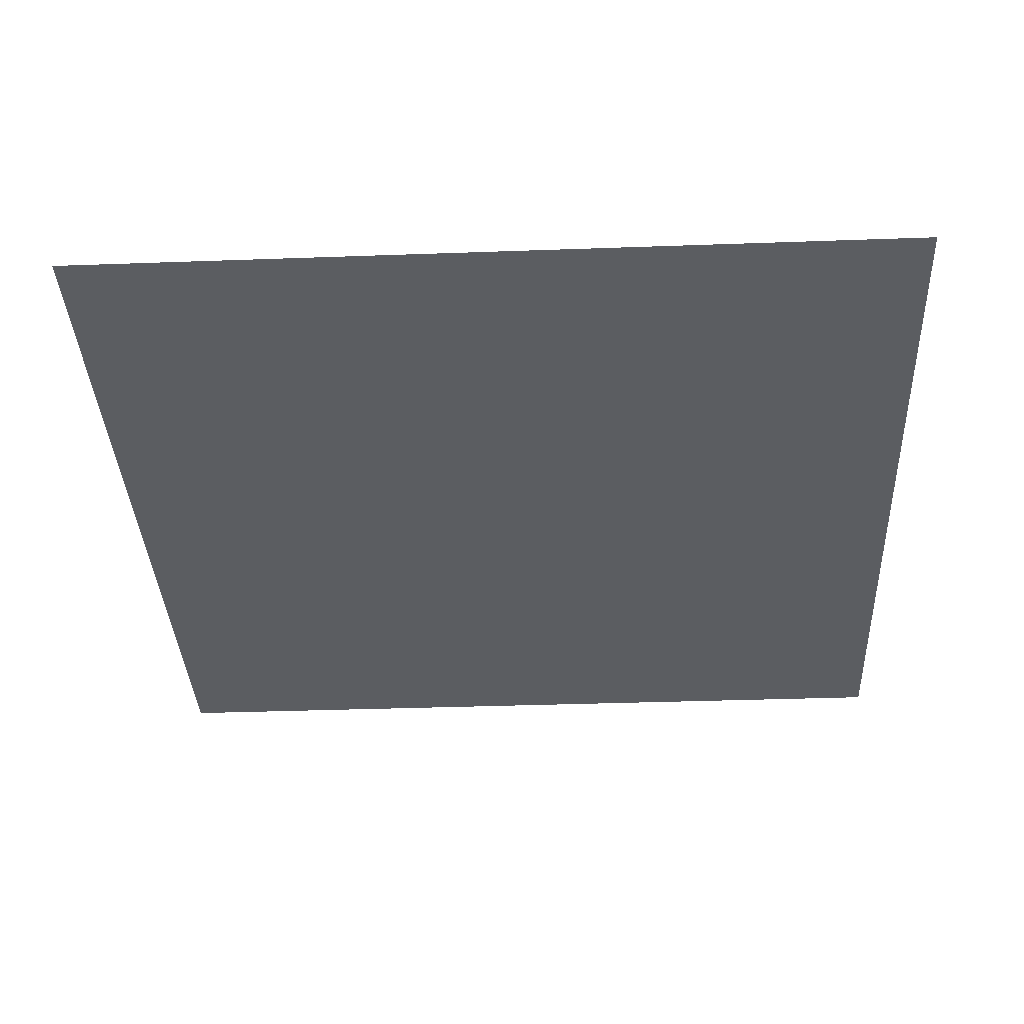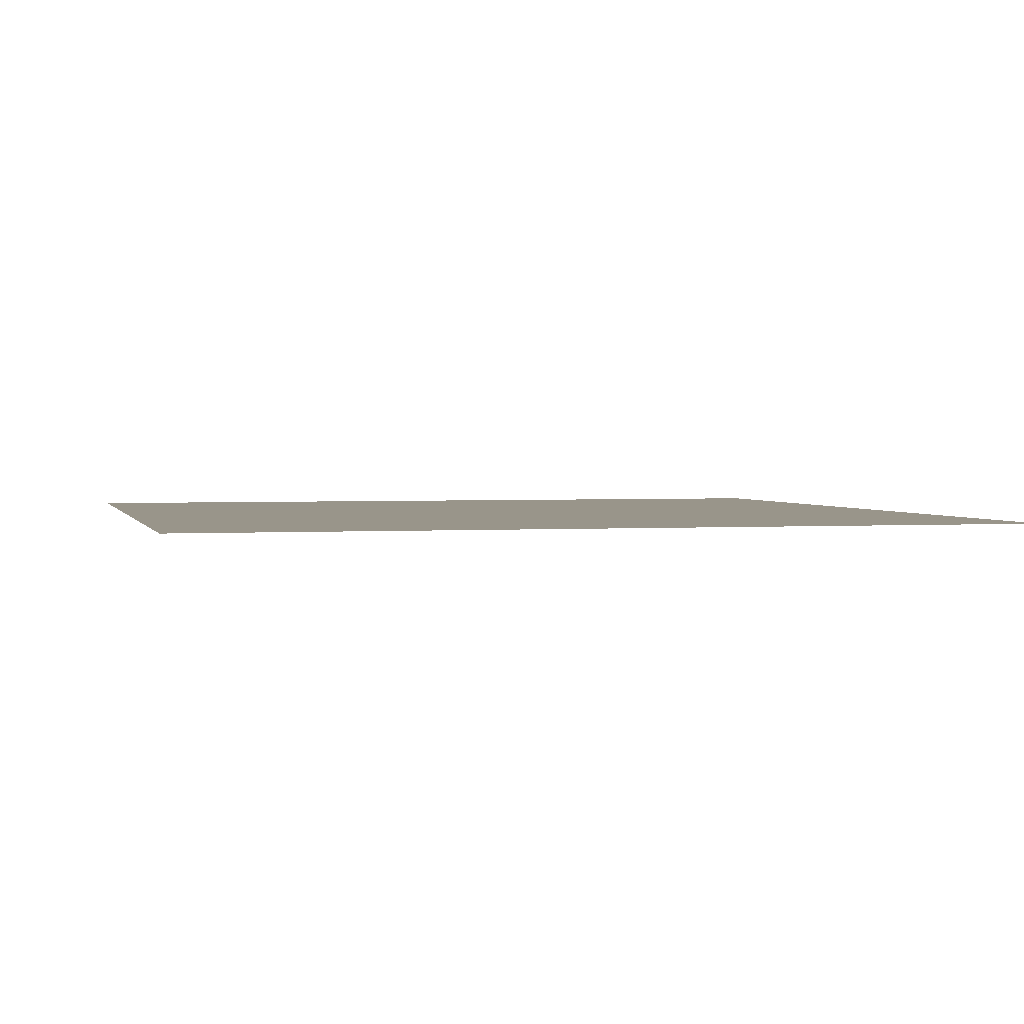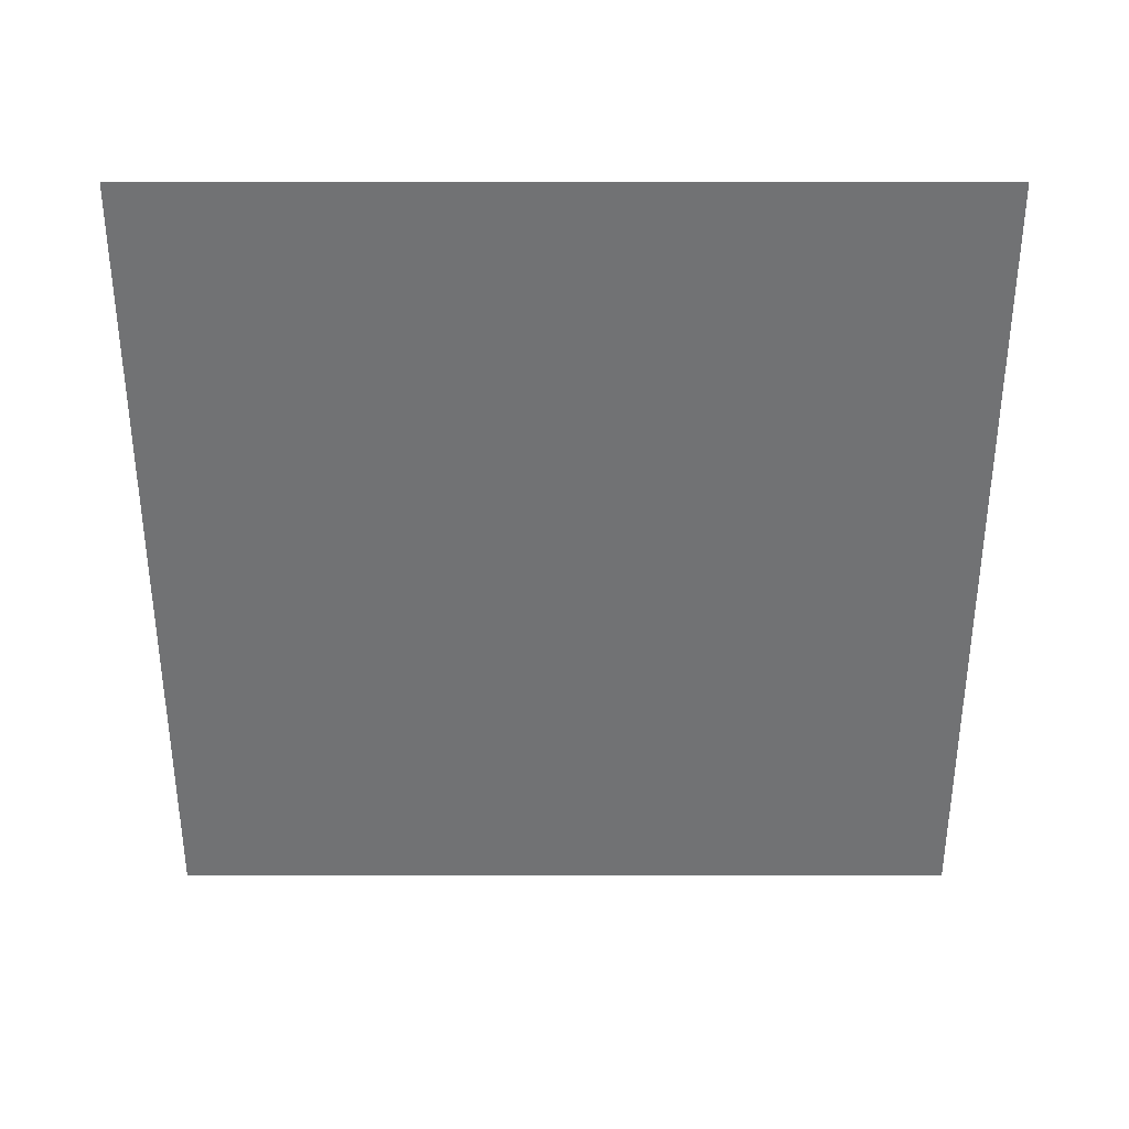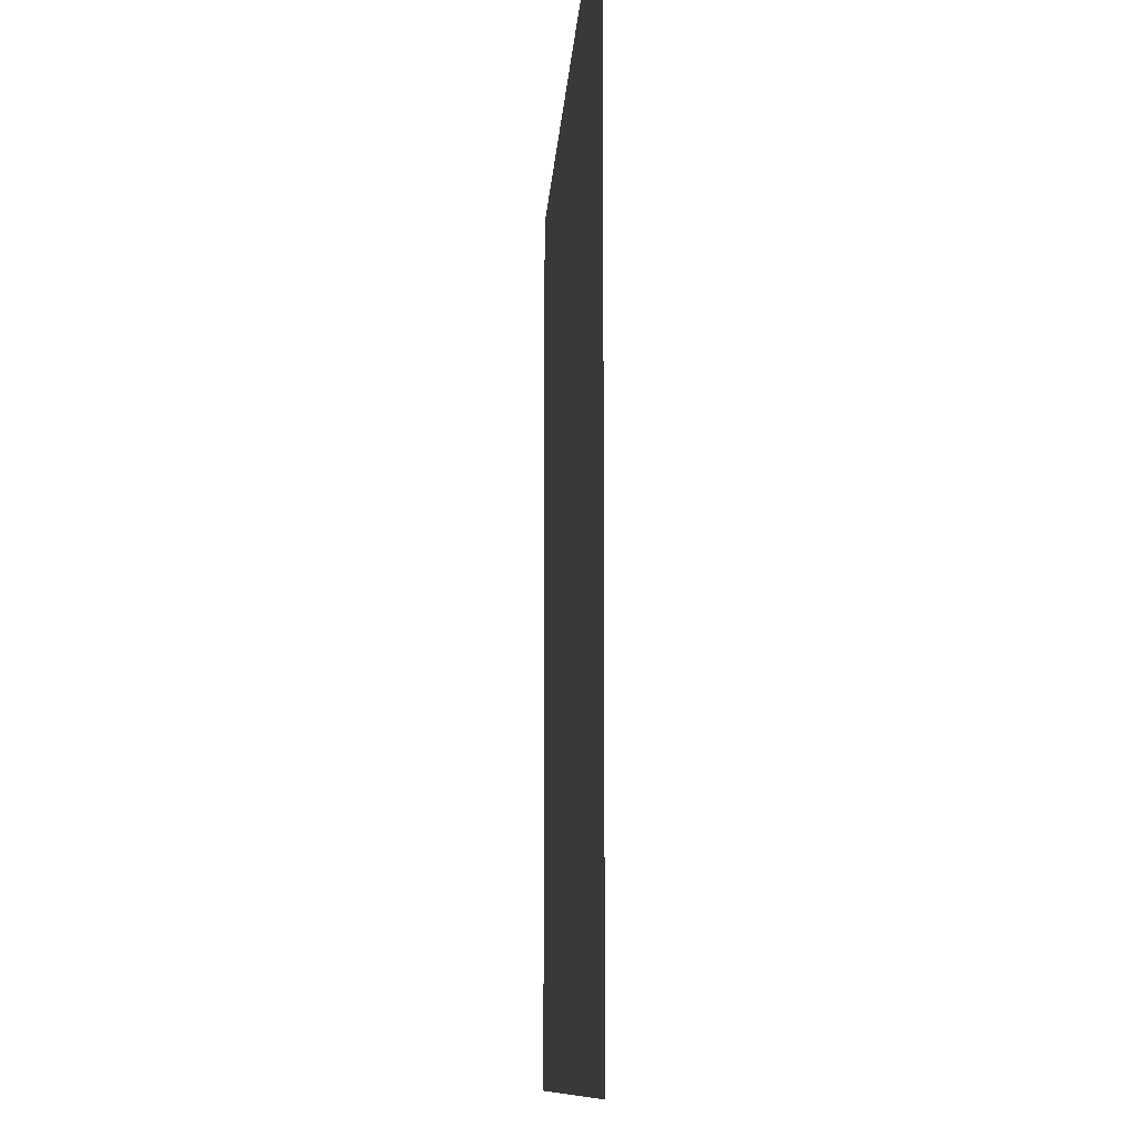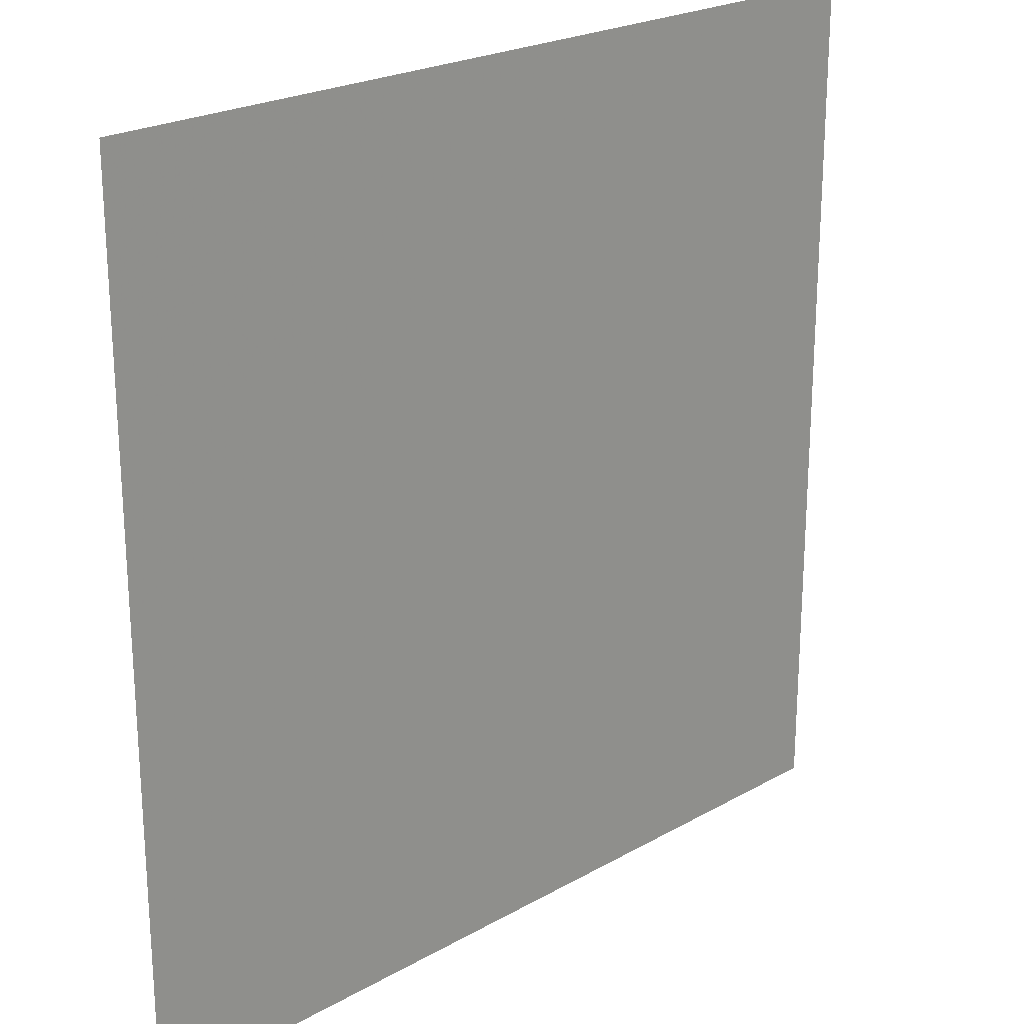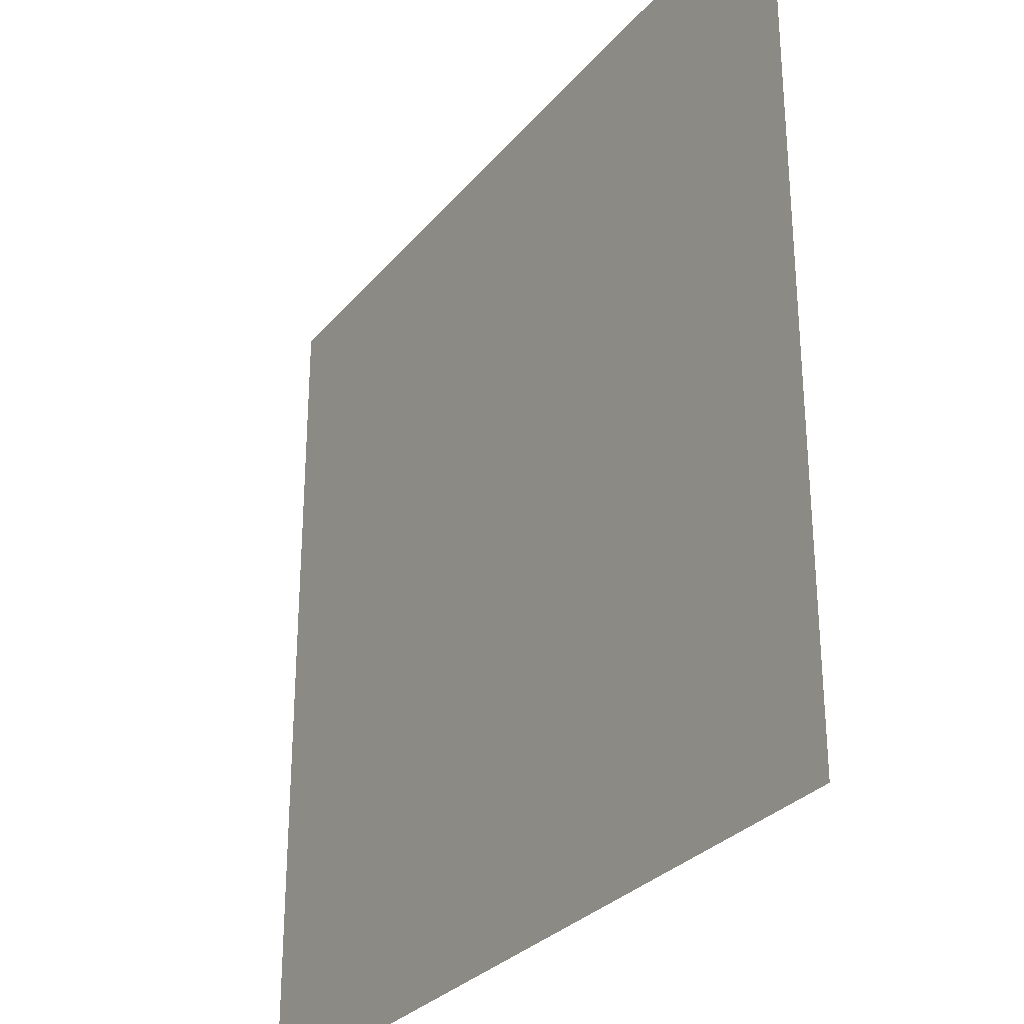
<metadata>
{"format":"obj","ext":"obj","renderer":"f3d","projection":"perspective","resolution":1024,"background":"white","views":[{"elev":-36.0,"azim":-87.3,"up":"+Y"},{"elev":2.1,"azim":75.9,"up":"+Y"},{"elev":-55.4,"azim":90.0,"up":"+Y"},{"elev":-10.1,"azim":-93.2,"up":"+Z"},{"elev":22.8,"azim":-44.0,"up":"+Z"},{"elev":-29.6,"azim":58.1,"up":"+Z"}]}
</metadata>
<code>
v 1 0 -1
v 1 0 1
v -1 0 1
v -1 0 -1
f 1 2 3
f 1 3 4

</code>
